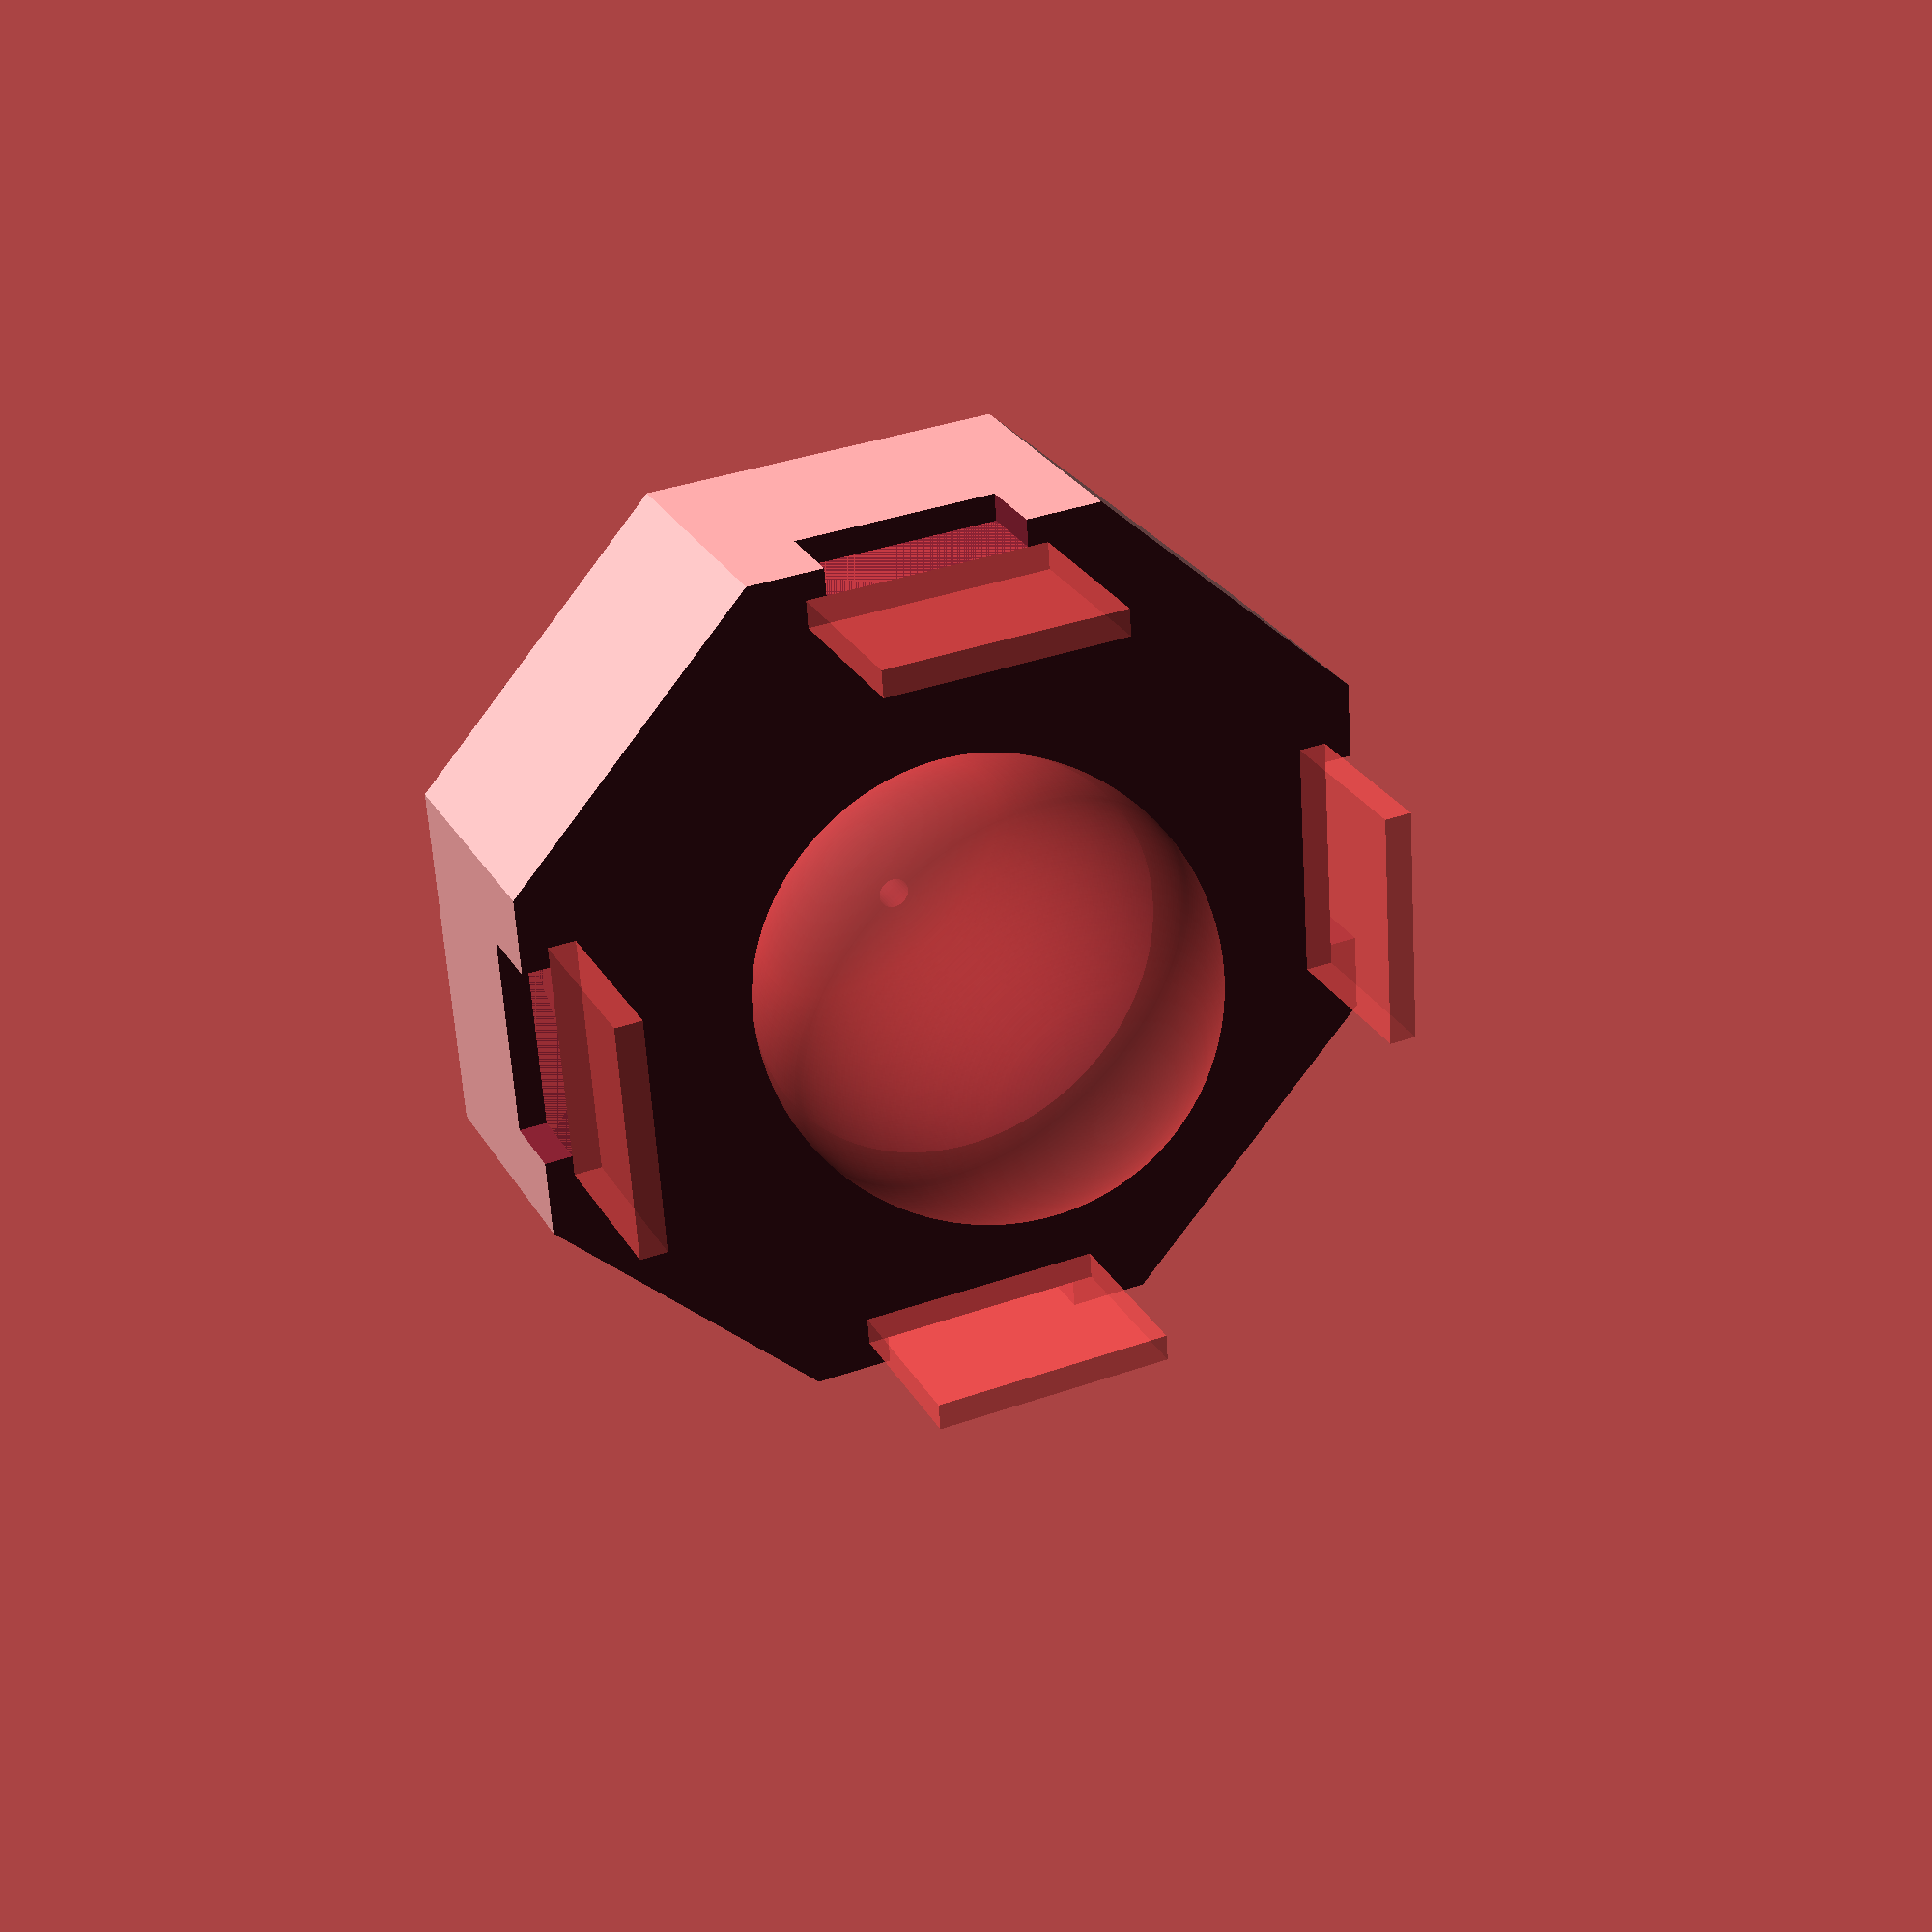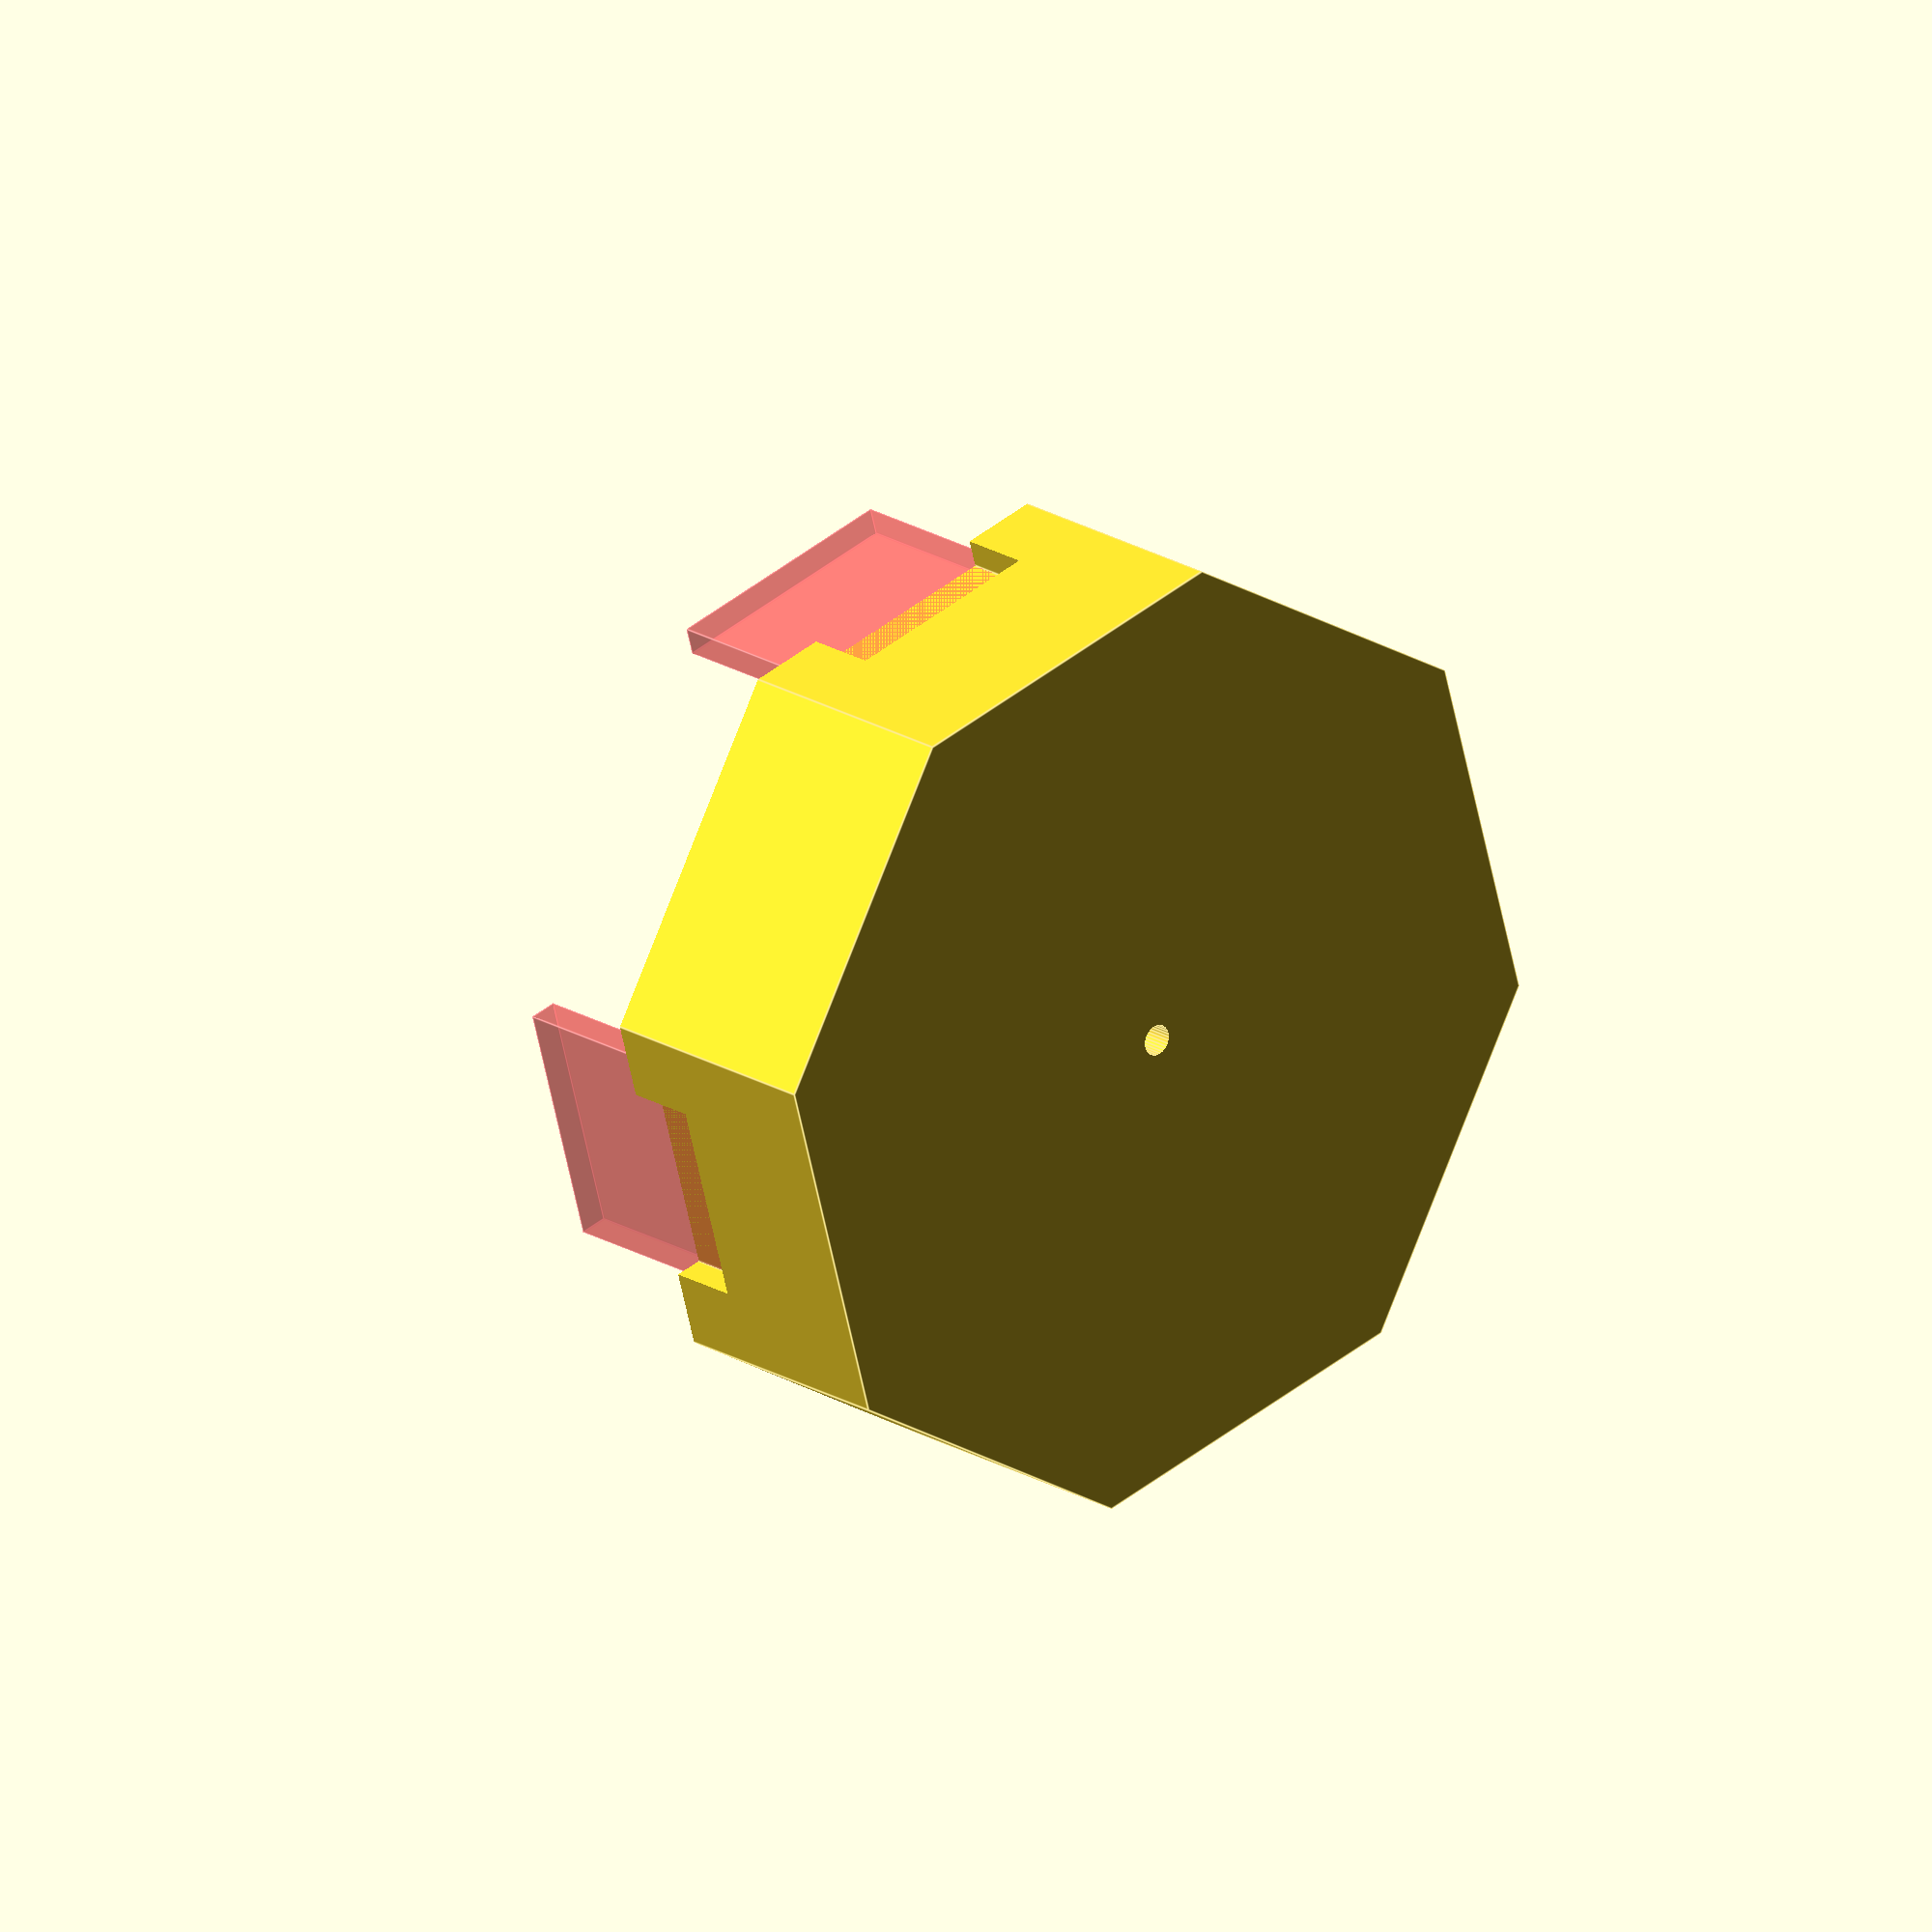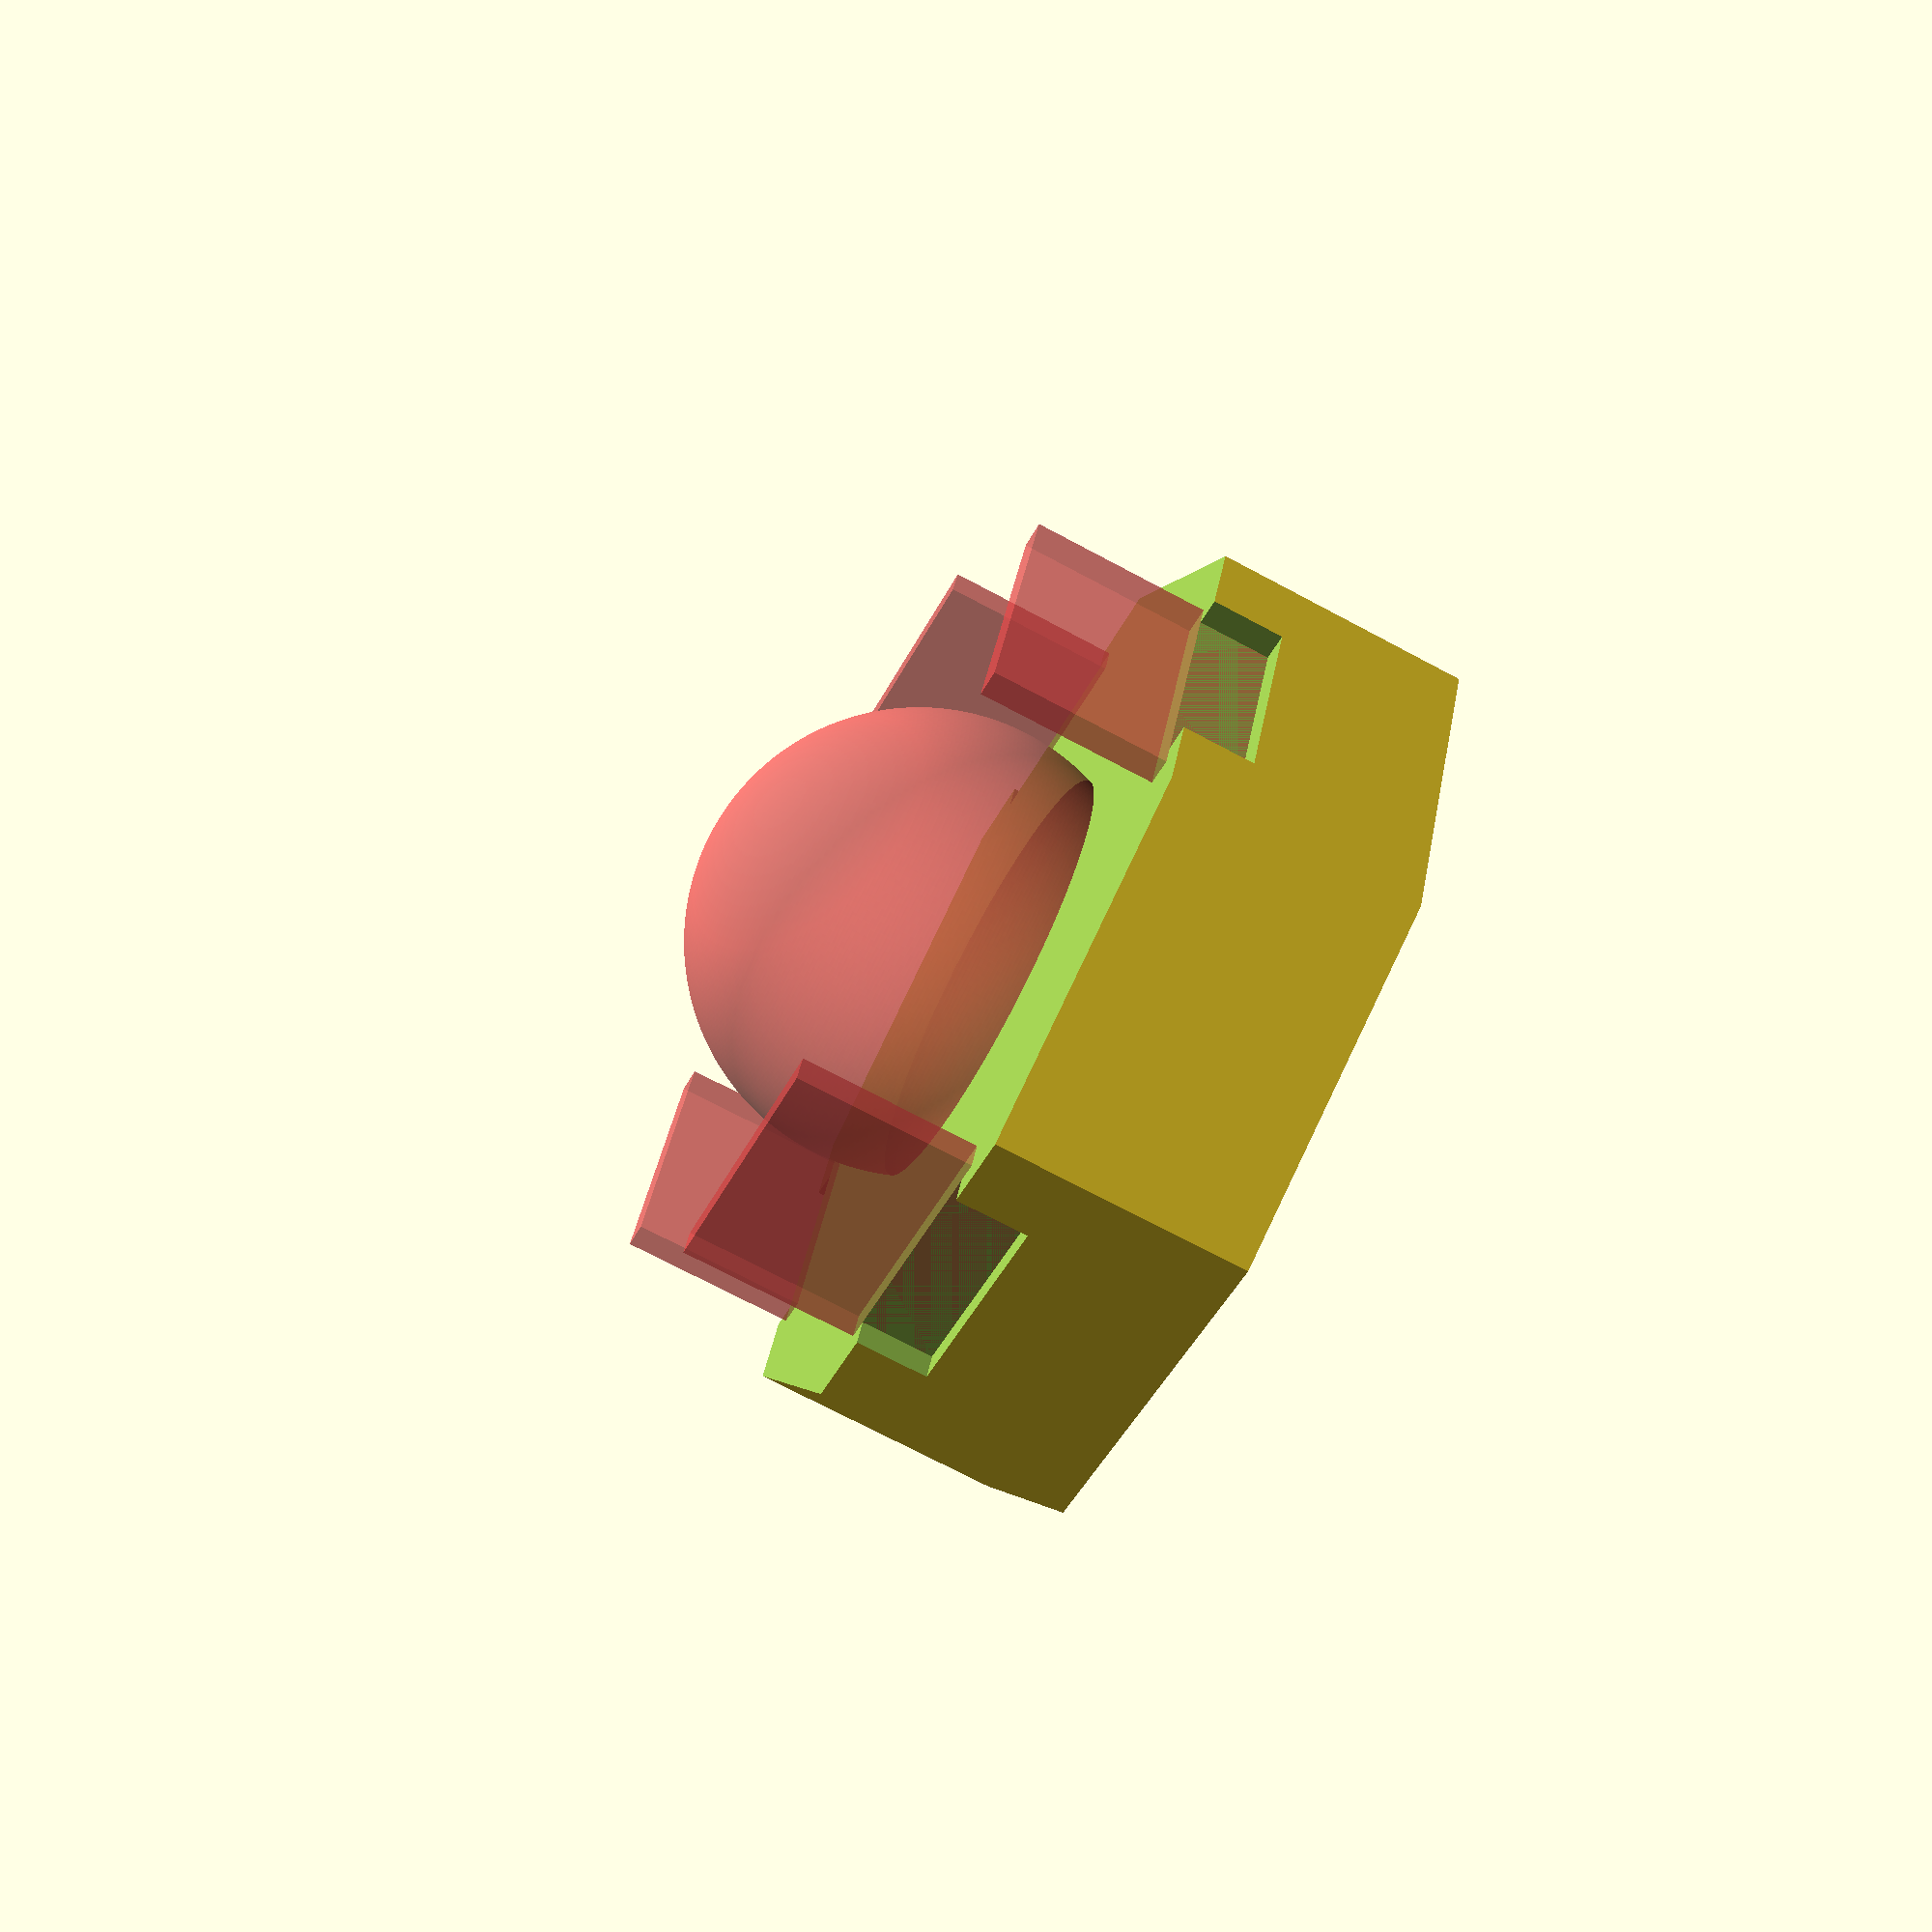
<openscad>
// Trackball support for optic flow sensors
//v1.1
// For easy preview, change the sphere $fn to 30 (line 52)


$fn = 30;
echo(version=version());
Trackball_support(diameter=44, height="low", inlet=false); //44

module Trackball_support(diameter=44, height="low", inlet=true){
//
// Height: "low", "high"
// Inlet: true, false, "only".
//     
// ------------------------------------------
    
    // Optic flow sensor
    outer_dims = [2.7,24,24];
    slit_width = 20;
    center2sensor = 5;
    
    // How much of the ball should be covered
    cover = height=="low" ? 1/3 : 1/2;
    base_height = 10;
    sensor_space = 15;
    side_pad = sensor_space+(2*outer_dims[0]);
    slit_height = 10;
    slit_translate = -(diameter*cover);
    airhole_dia = 3;
    
    
    // Some calculations to make the octagon correctly sized
    rad = (diameter+2*side_pad)/2;
    a = rad * (2*sqrt(2)-2);
    rc = a / (sqrt(2-sqrt(2)));
    s2s_diam = rc * 2;
    

// ---------------------------------------------    
    
    
    
    // ##### Make the trackball base #####
    
    if(inlet != "only"){
        difference(){
            rotate([0,0,360/16])
            difference(){
                translate([0,0,diameter/2]) 
                cylinder(h=diameter, d=s2s_diam, $fn=8, center=true);
                translate([0,0,base_height+(diameter/2)]) 
                #sphere(d=diameter, $fn=360);
                translate([0,0,(diameter/2)+base_height+(diameter*cover)])
                cylinder(h=diameter, d=s2s_diam+1, $fn=8, center=true);
                cylinder(h=diameter*5, d=airhole_dia, center=true);
            }
            
            
            
            
            
            
    // ##### Make slits for OF sensor #####
            
            for (i=[0 : 90 : 359]){
                rotate([0,0,i]){
                #translate([(diameter/2)+sensor_space+(outer_dims[0]/2),0,diameter*cover+base_height+center2sensor])
                cube(outer_dims, center=true);
                translate([(diameter/2)+sensor_space+outer_dims[0]+5,0,diameter*cover+base_height+center2sensor])
                cube([10,slit_width,outer_dims[2]], center=true);
                }
            }
        }
    }


    // ##### Inlet piece for attaching tube #####
    
    if (inlet==true || inlet == "only"){
        
        inlet_diam_inner = 6;
        inlet_diam_outer = inlet_diam_inner + 5;
        brim_diam = inlet_diam_outer + 15;
        
        translate ([diameter*1.3,0])
        difference(){
            union(){
                cylinder(h=20,d=inlet_diam_outer, $fn=30);
                cylinder(h=2, d=brim_diam);
            }
            cylinder(h=40,d=inlet_diam_inner, $fn=30);
        }
    }
}

</openscad>
<views>
elev=152.8 azim=266.1 roll=204.3 proj=p view=solid
elev=159.8 azim=105.4 roll=41.6 proj=o view=edges
elev=251.1 azim=111.4 roll=118.2 proj=p view=wireframe
</views>
